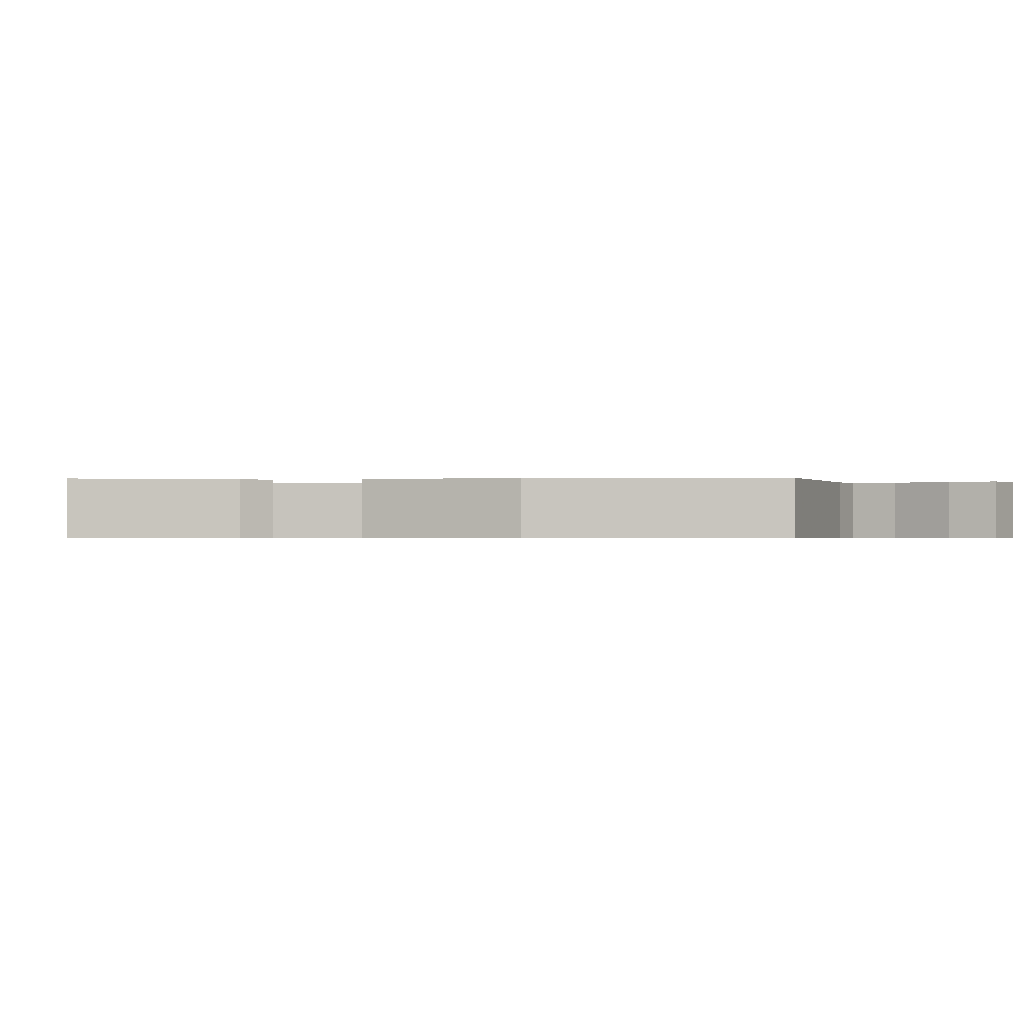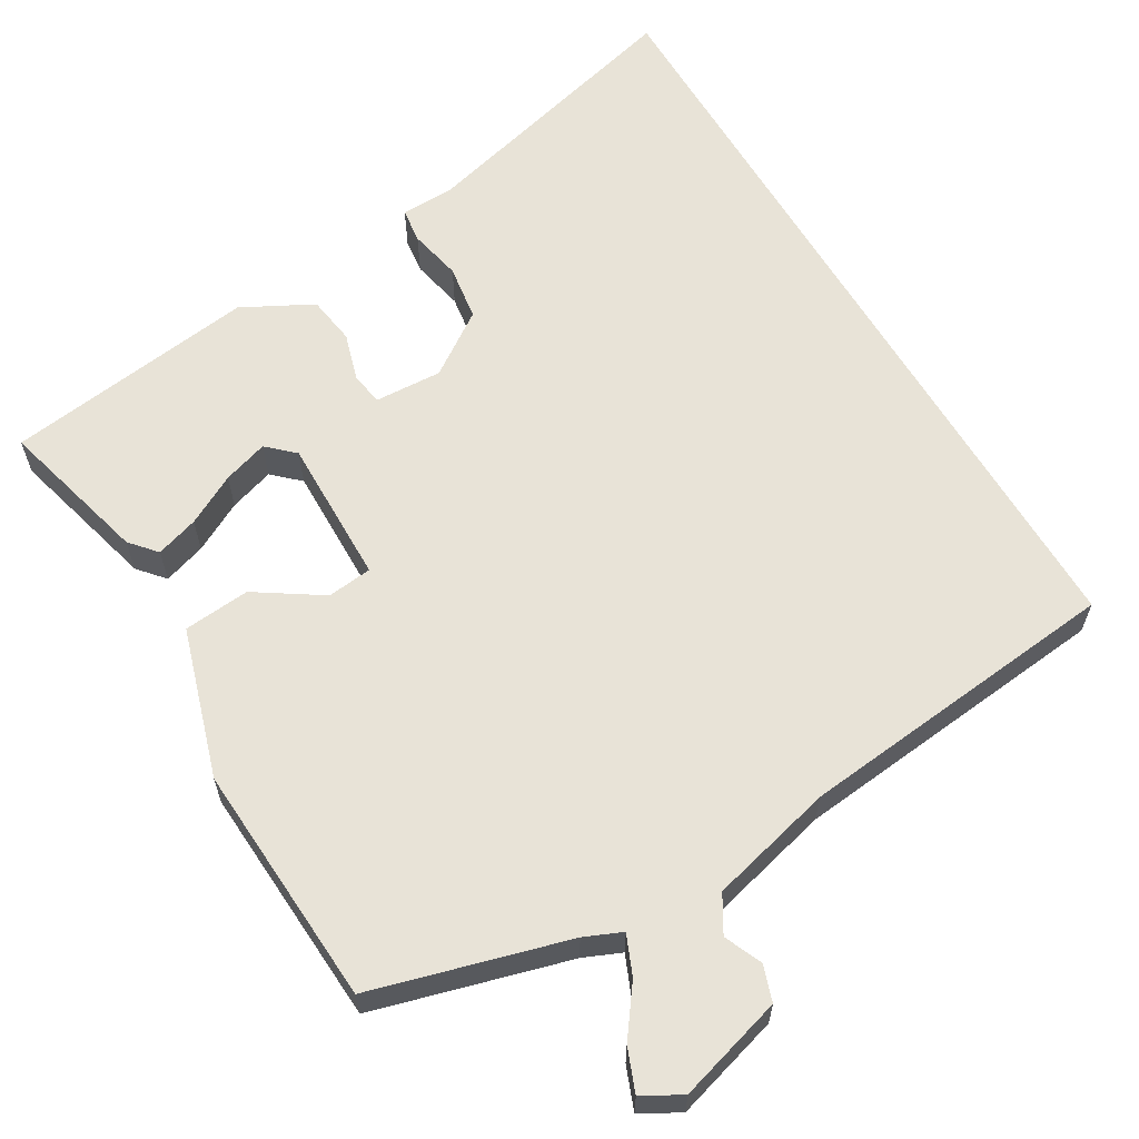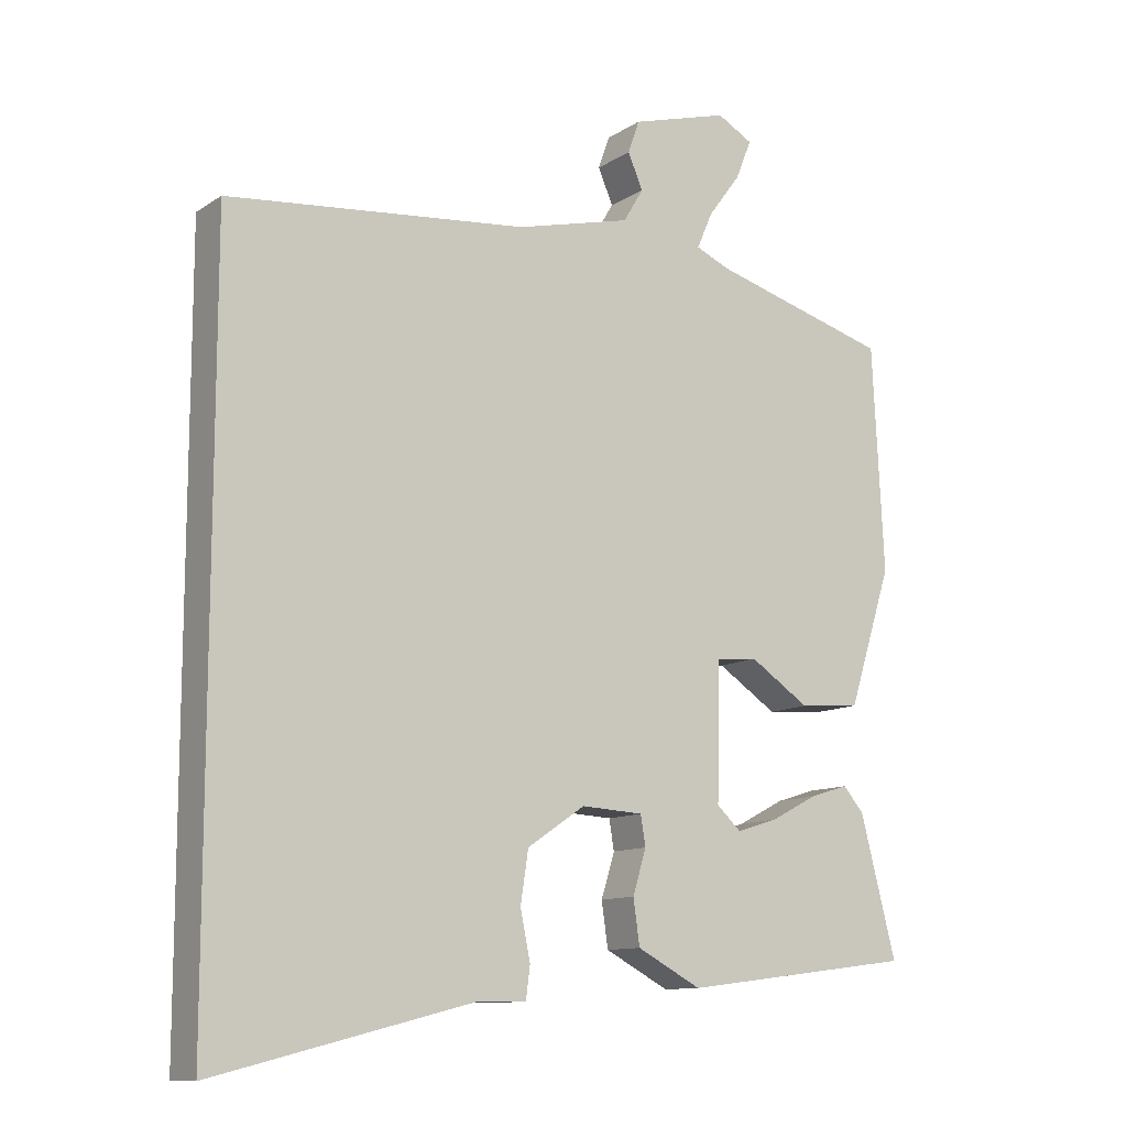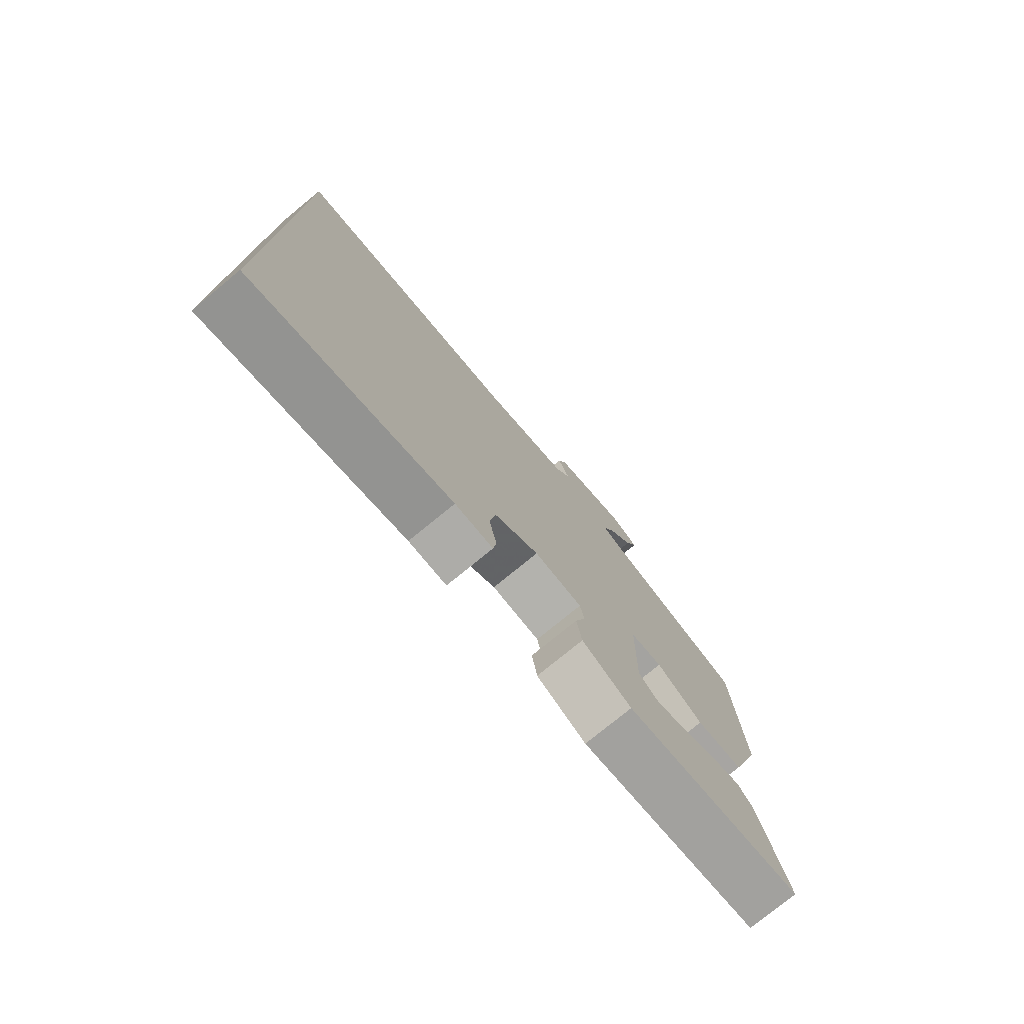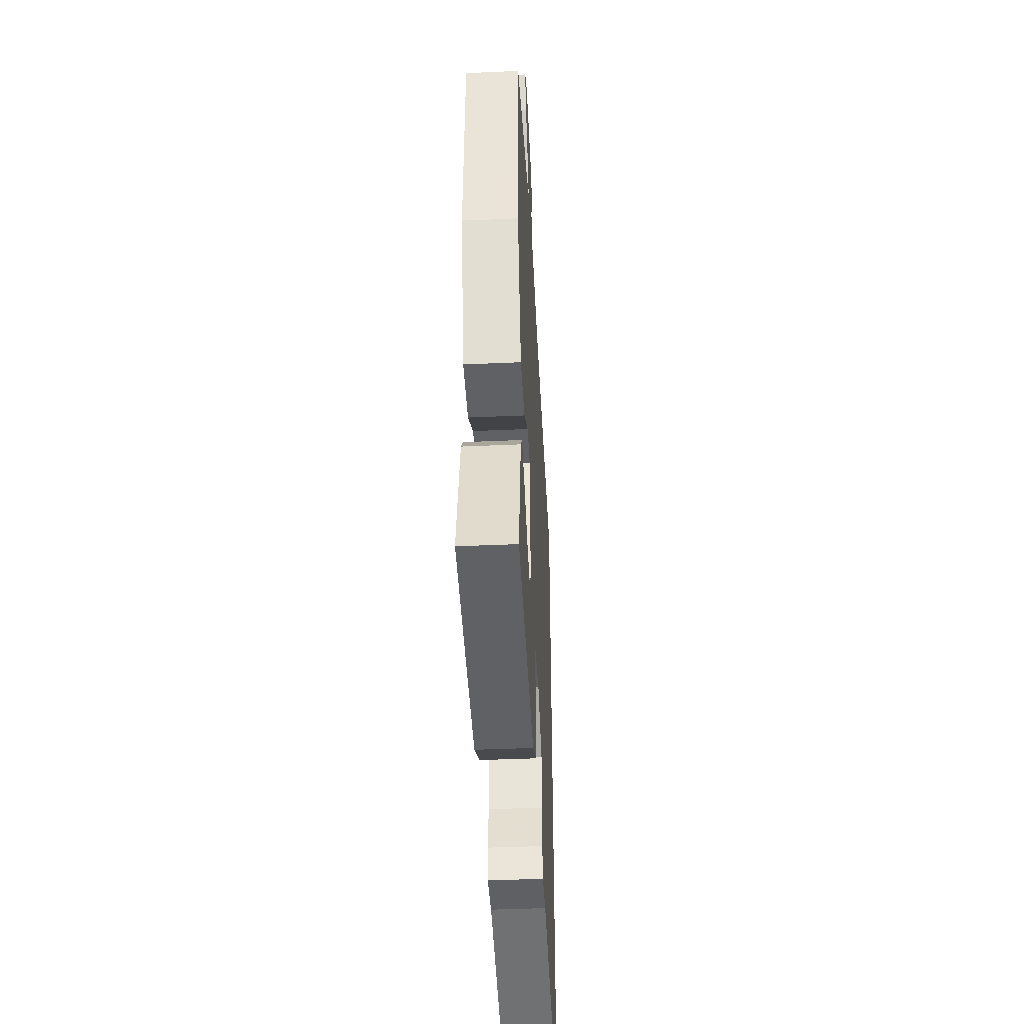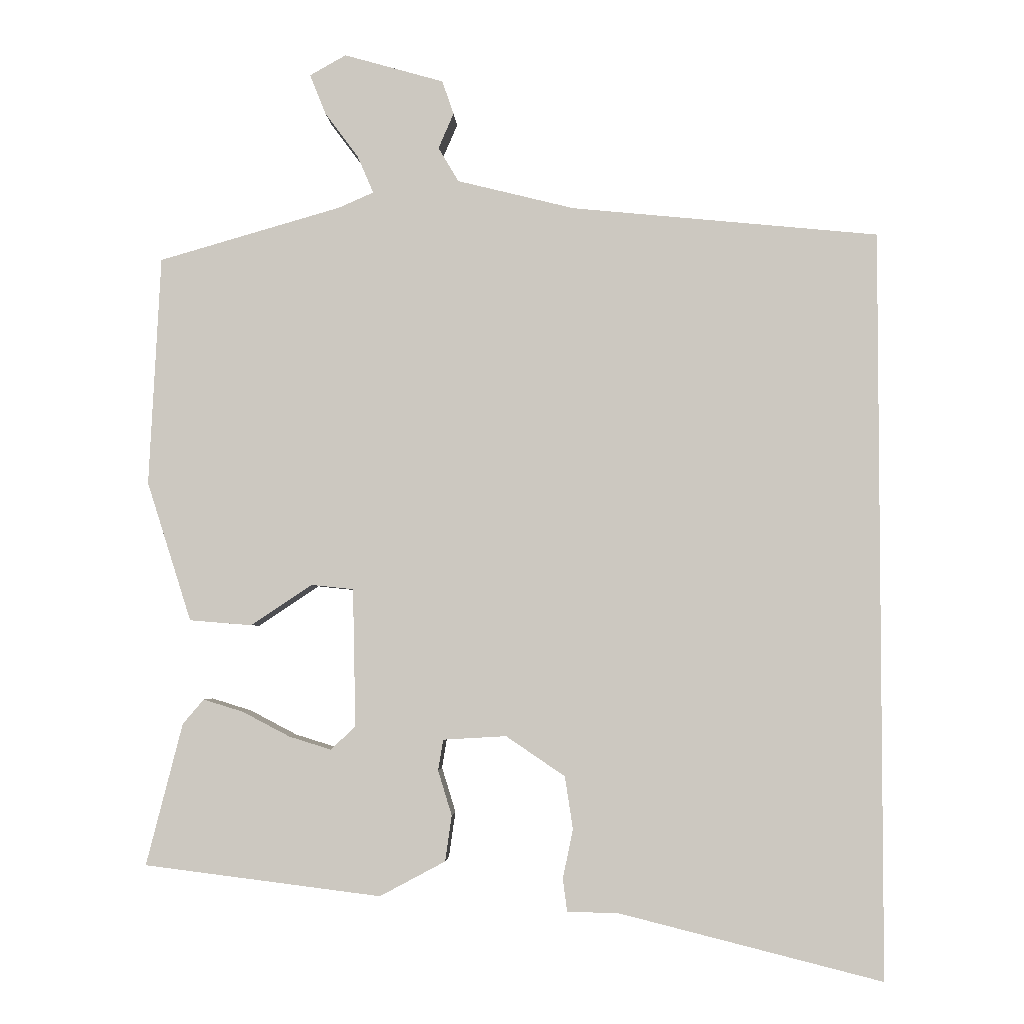
<metadata>
{"format":"obj","ext":"obj","renderer":"f3d","projection":"perspective","resolution":1024,"background":"white","views":[{"elev":-0.5,"azim":-86.7,"up":"+Y"},{"elev":62.1,"azim":-30.9,"up":"+Y"},{"elev":-11.3,"azim":146.5,"up":"+Z"},{"elev":-77.2,"azim":129.3,"up":"+Z"},{"elev":-41.2,"azim":-86.9,"up":"+Z"},{"elev":-3.5,"azim":2.8,"up":"+Z"}]}
</metadata>
<code>
v -0.515 0.07 -0.46
v -0.465 0.07 -0.265
v -0.436 0.07 -0.231
v -0.381 0.07 -0.248
v -0.316 0.07 -0.282
v -0.258 0.07 -0.3
v -0.224 0.07 -0.268
v -0.228 0.07 -0.078
v -0.286 0.07 -0.072
v -0.37 0.07 -0.128
v -0.456 0.07 -0.121
v -0.517 0.07 0.071
v -0.501 0.07 0.386
v -0.25 0.07 0.458
v -0.202 0.07 0.479
v -0.224 0.07 0.53
v -0.27 0.07 0.592
v -0.292 0.07 0.647
v -0.242 0.07 0.675
v -0.105 0.07 0.636
v -0.089 0.07 0.59
v -0.11 0.07 0.541
v -0.082 0.07 0.494
v 0.079 0.07 0.454
v 0.5 0.07 0.413
v 0.5 0.07 -0.613
v 0.138 0.07 -0.522
v 0.069 0.07 -0.521
v 0.063 0.07 -0.476
v 0.077 0.07 -0.408
v 0.066 0.07 -0.336
v -0.015 0.07 -0.281
v -0.102 0.07 -0.286
v -0.109 0.07 -0.328
v -0.09 0.07 -0.39
v -0.099 0.07 -0.453
v -0.189 0.07 -0.501
v -0.515 0 -0.46
v -0.465 0 -0.265
v -0.436 0 -0.231
v -0.381 0 -0.248
v -0.316 0 -0.282
v -0.258 0 -0.3
v -0.224 0 -0.268
v -0.228 0 -0.078
v -0.286 0 -0.072
v -0.37 0 -0.128
v -0.456 0 -0.121
v -0.517 0 0.071
v -0.501 0 0.386
v -0.25 0 0.458
v -0.202 0 0.479
v -0.224 0 0.53
v -0.27 0 0.592
v -0.292 0 0.647
v -0.242 0 0.675
v -0.105 0 0.636
v -0.089 0 0.59
v -0.11 0 0.541
v -0.082 0 0.494
v 0.079 0 0.454
v 0.5 0 0.413
v 0.5 0 -0.613
v 0.138 0 -0.522
v 0.069 0 -0.521
v 0.063 0 -0.476
v 0.077 0 -0.408
v 0.066 0 -0.336
v -0.015 0 -0.281
v -0.102 0 -0.286
v -0.109 0 -0.328
v -0.09 0 -0.39
v -0.099 0 -0.453
v -0.189 0 -0.501
f 37 1 2
f 36 37 2
f 35 36 2
f 34 35 2
f 27 28 29 30
f 27 30 31
f 26 27 31
f 25 26 31
f 24 25 31
f 23 24 31 32
f 20 21 22
f 19 20 22
f 18 19 22
f 17 18 22
f 16 17 22
f 15 16 22 23
f 23 32 33
f 15 23 33
f 14 15 33
f 12 13 14
f 11 12 14
f 10 11 14
f 9 10 14
f 2 3 4 5
f 2 5 6
f 34 2 6
f 33 34 6 7
f 8 9 14
f 8 14 33
f 7 8 33
f 39 38 74
f 39 74 73
f 39 73 72
f 39 72 71
f 67 66 65 64
f 68 67 64
f 68 64 63
f 68 63 62
f 68 62 61
f 69 68 61 60
f 59 58 57
f 59 57 56
f 59 56 55
f 59 55 54
f 59 54 53
f 60 59 53 52
f 70 69 60
f 70 60 52
f 70 52 51
f 51 50 49
f 51 49 48
f 51 48 47
f 51 47 46
f 42 41 40 39
f 43 42 39
f 43 39 71
f 44 43 71 70
f 51 46 45
f 70 51 45
f 70 45 44
f 1 38 39 2
f 2 39 40 3
f 3 40 41 4
f 4 41 42 5
f 5 42 43 6
f 6 43 44 7
f 7 44 45 8
f 8 45 46 9
f 9 46 47 10
f 10 47 48 11
f 11 48 49 12
f 12 49 50 13
f 13 50 51 14
f 14 51 52 15
f 15 52 53 16
f 16 53 54 17
f 17 54 55 18
f 18 55 56 19
f 19 56 57 20
f 20 57 58 21
f 21 58 59 22
f 22 59 60 23
f 23 60 61 24
f 24 61 62 25
f 25 62 63 26
f 26 63 64 27
f 27 64 65 28
f 28 65 66 29
f 29 66 67 30
f 30 67 68 31
f 31 68 69 32
f 32 69 70 33
f 33 70 71 34
f 34 71 72 35
f 35 72 73 36
f 36 73 74 37
f 37 74 38 1

</code>
